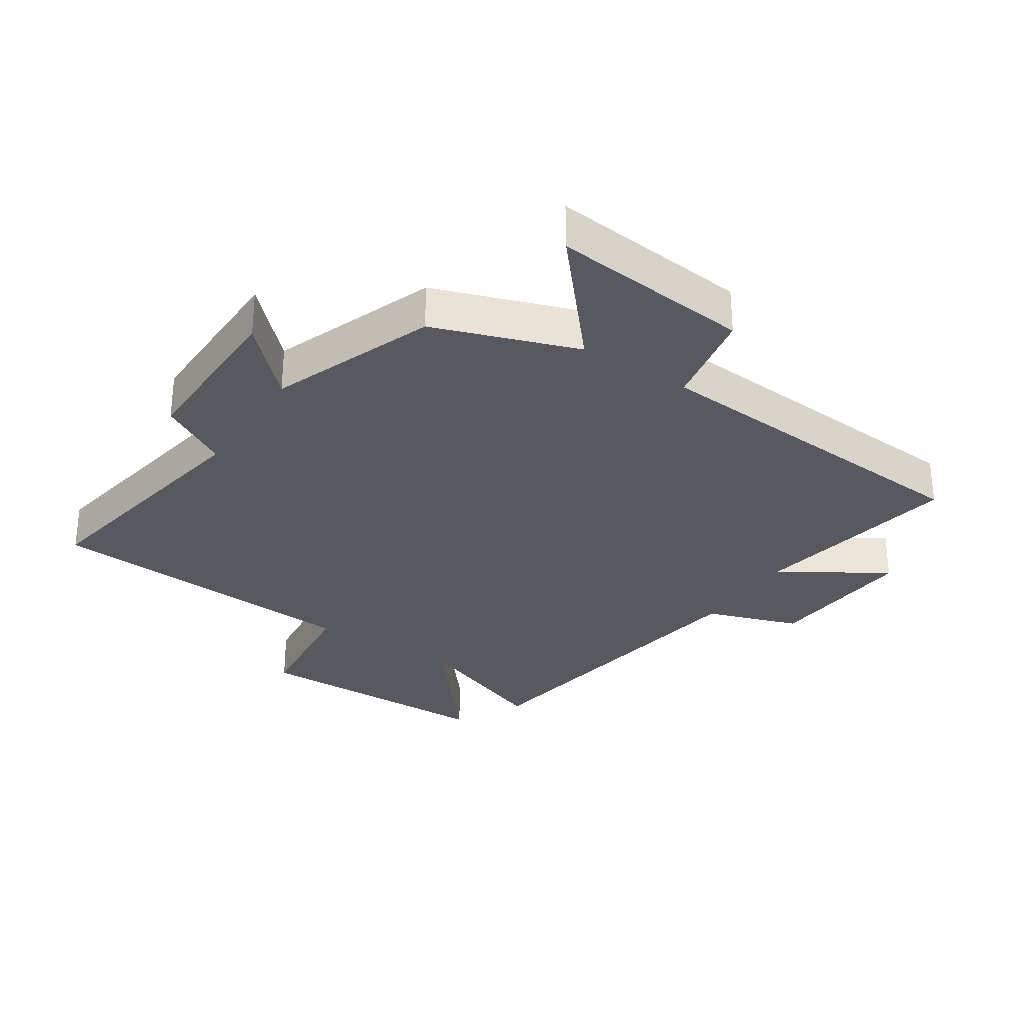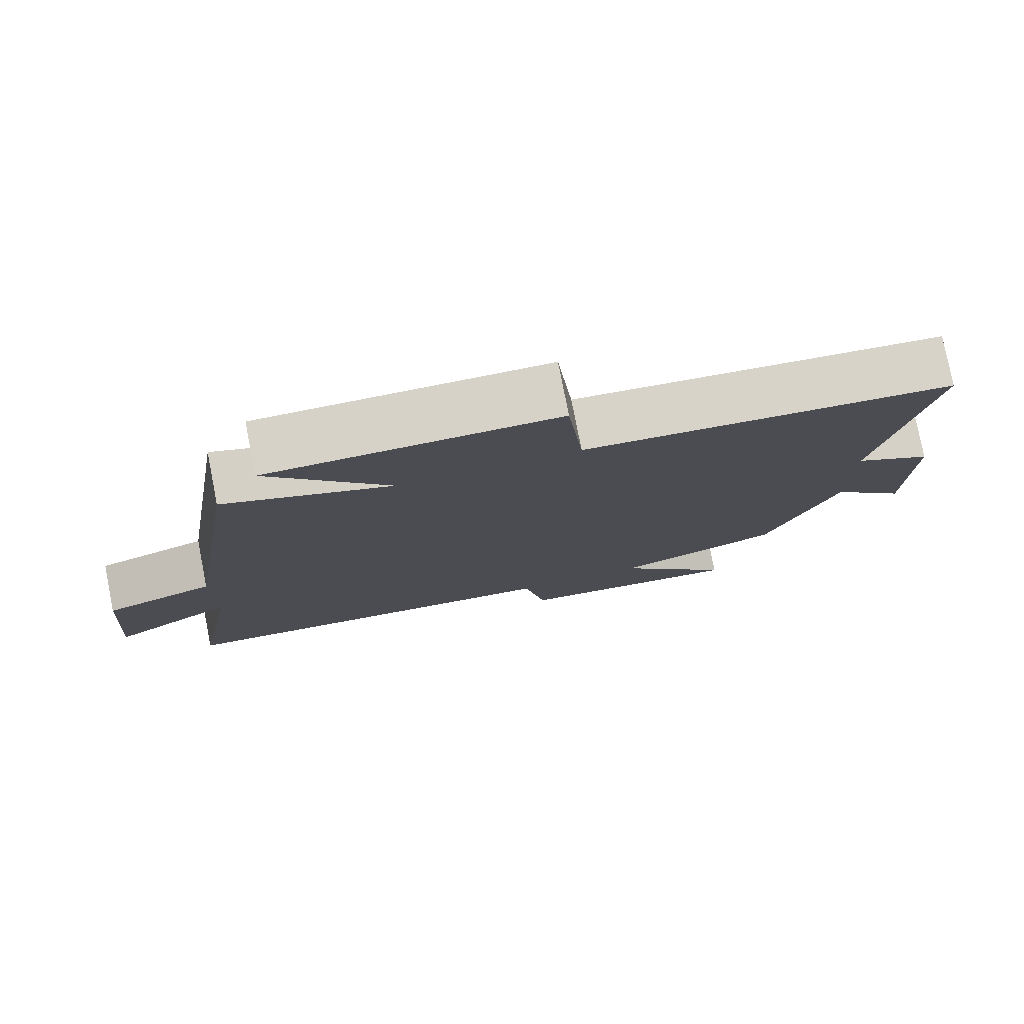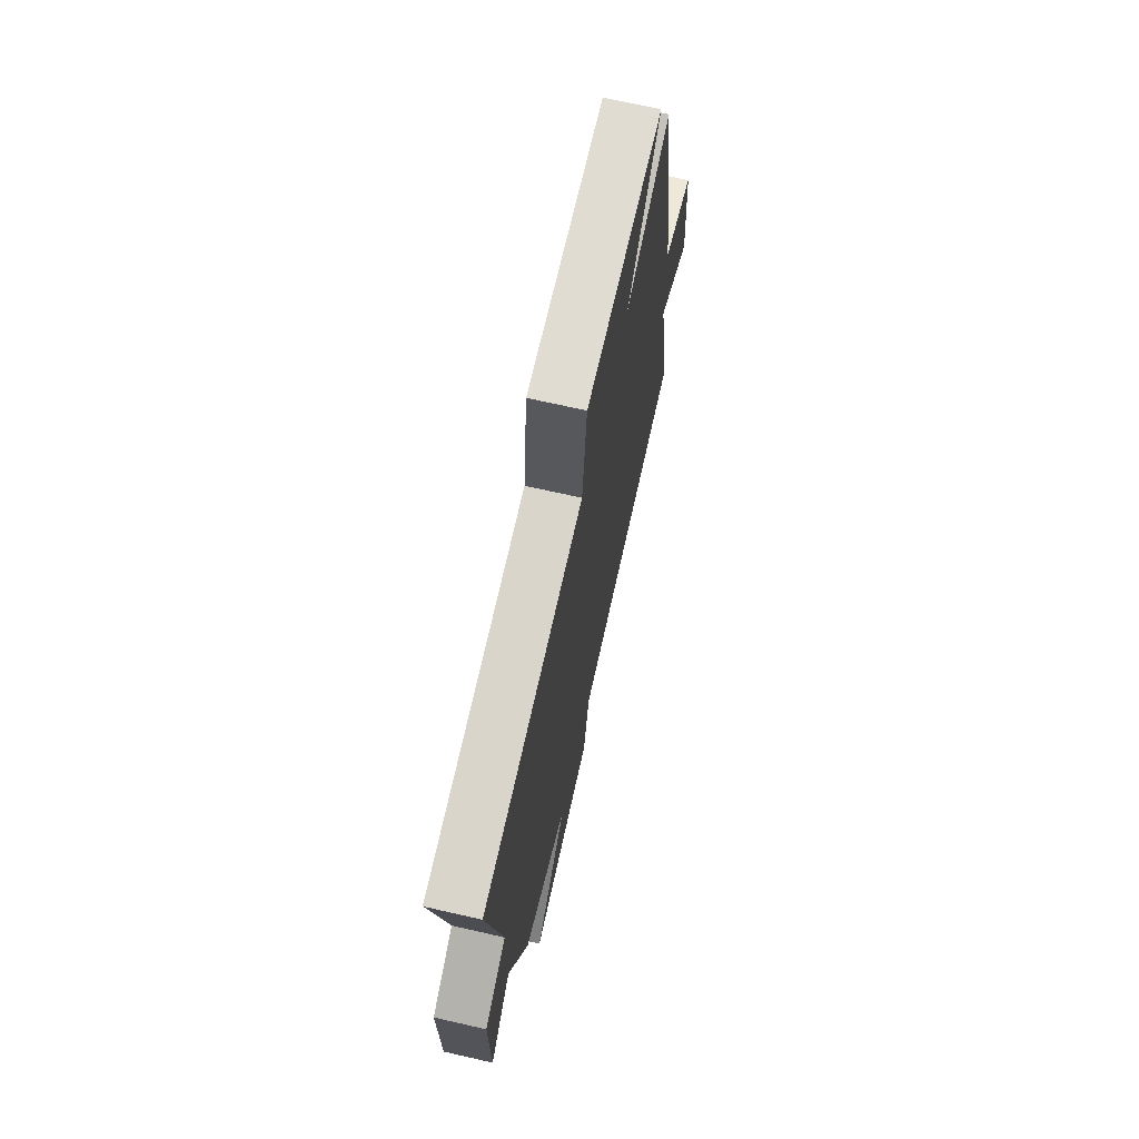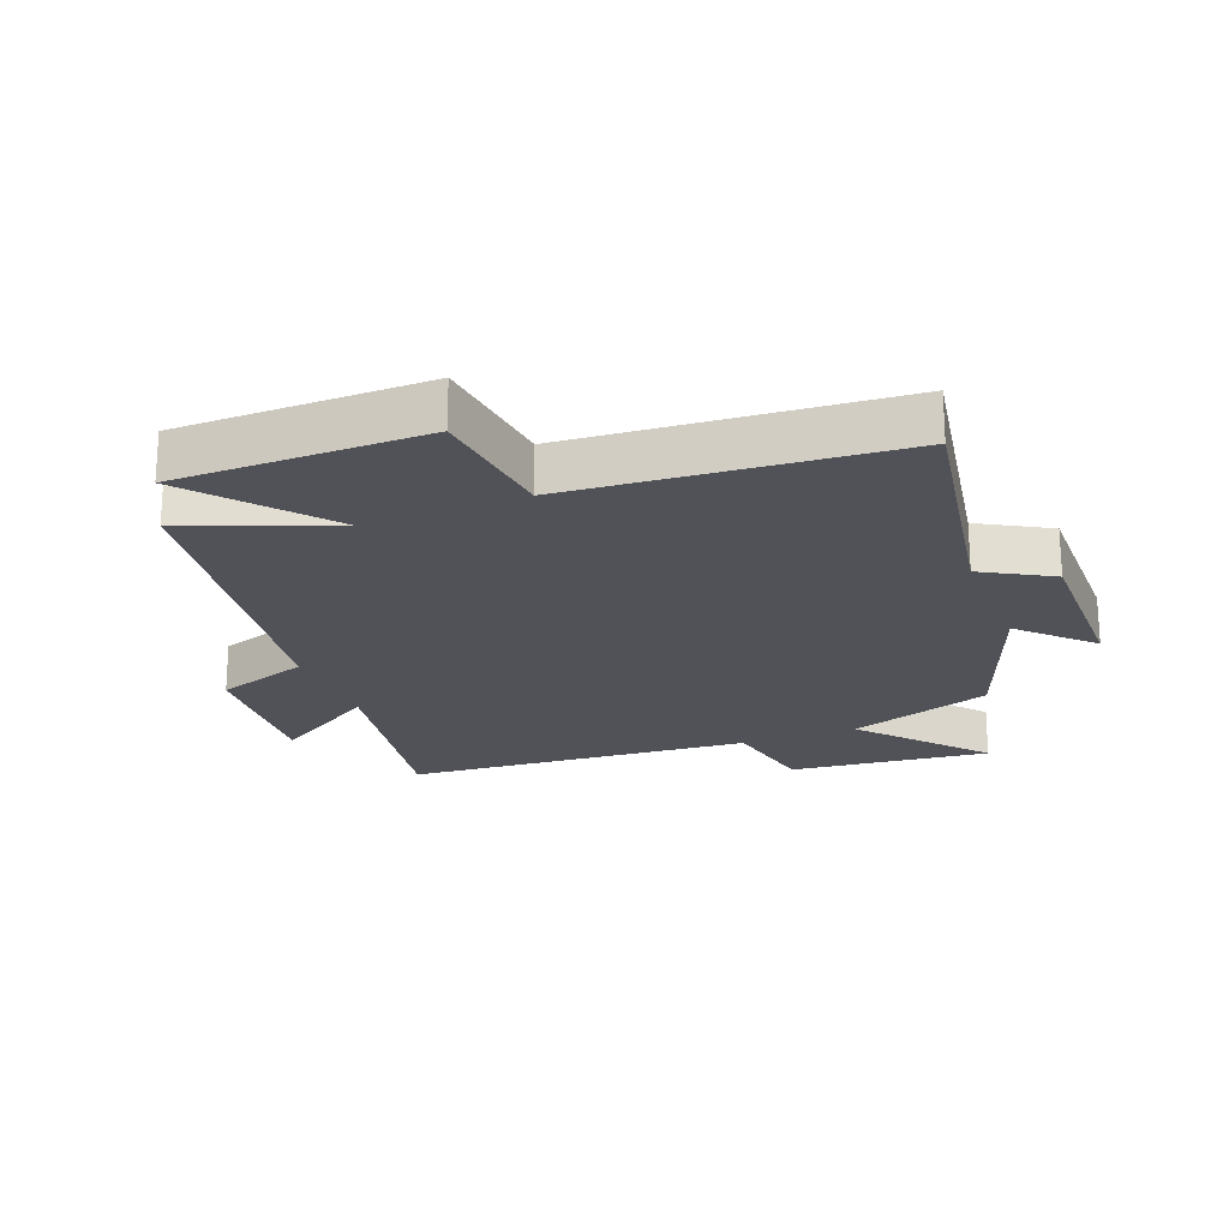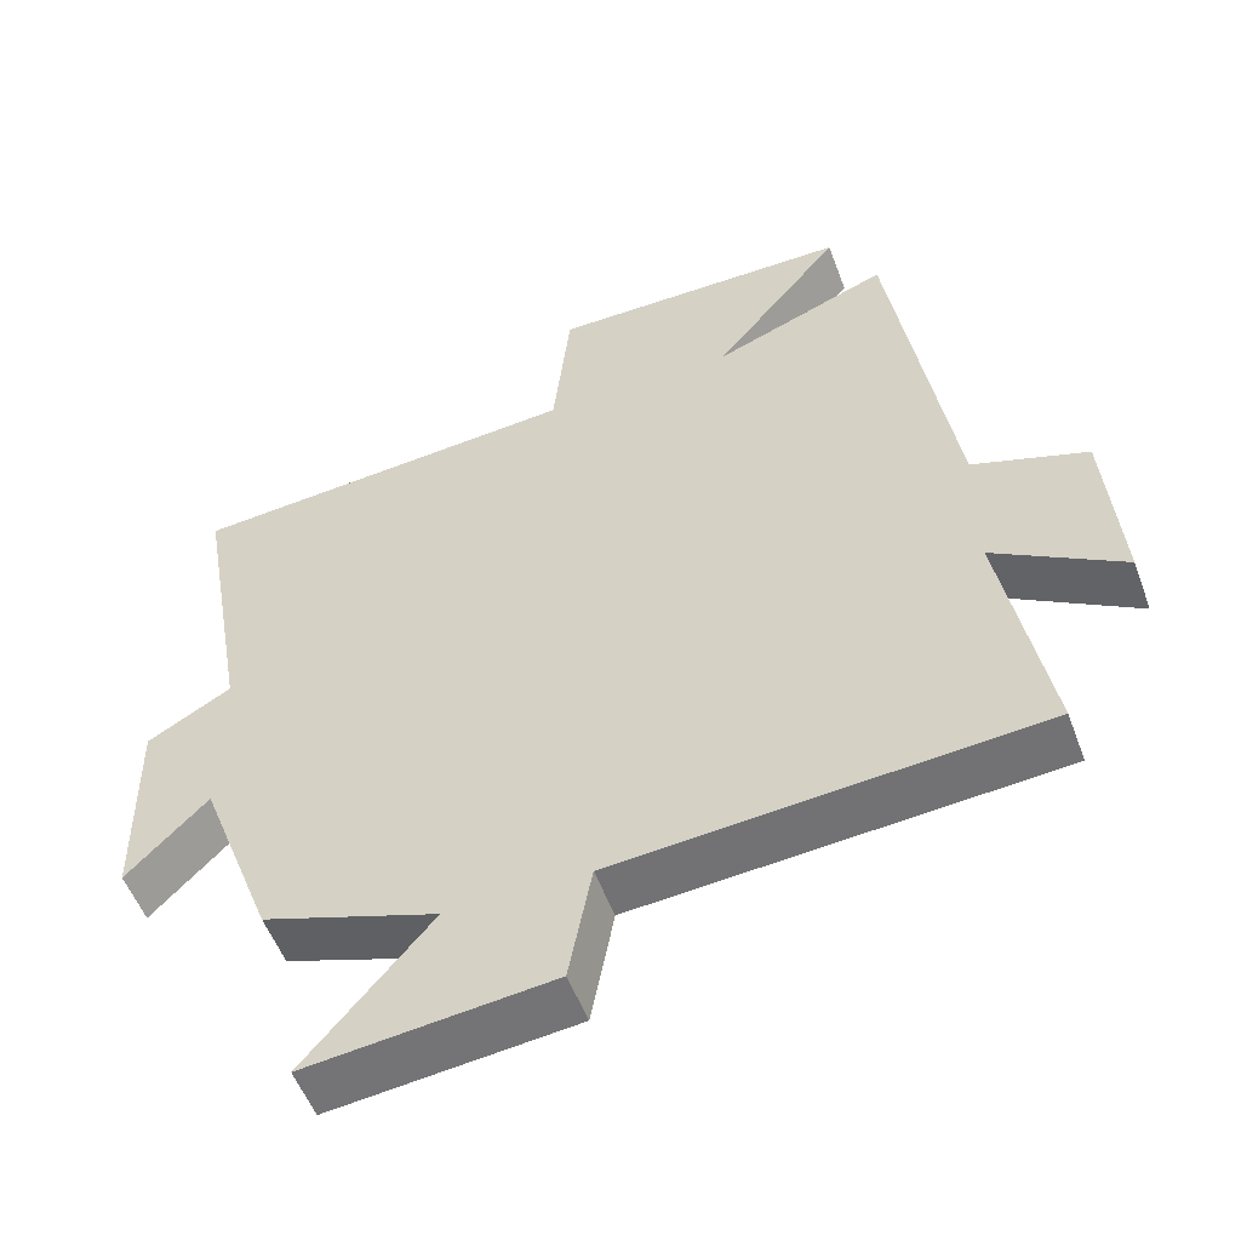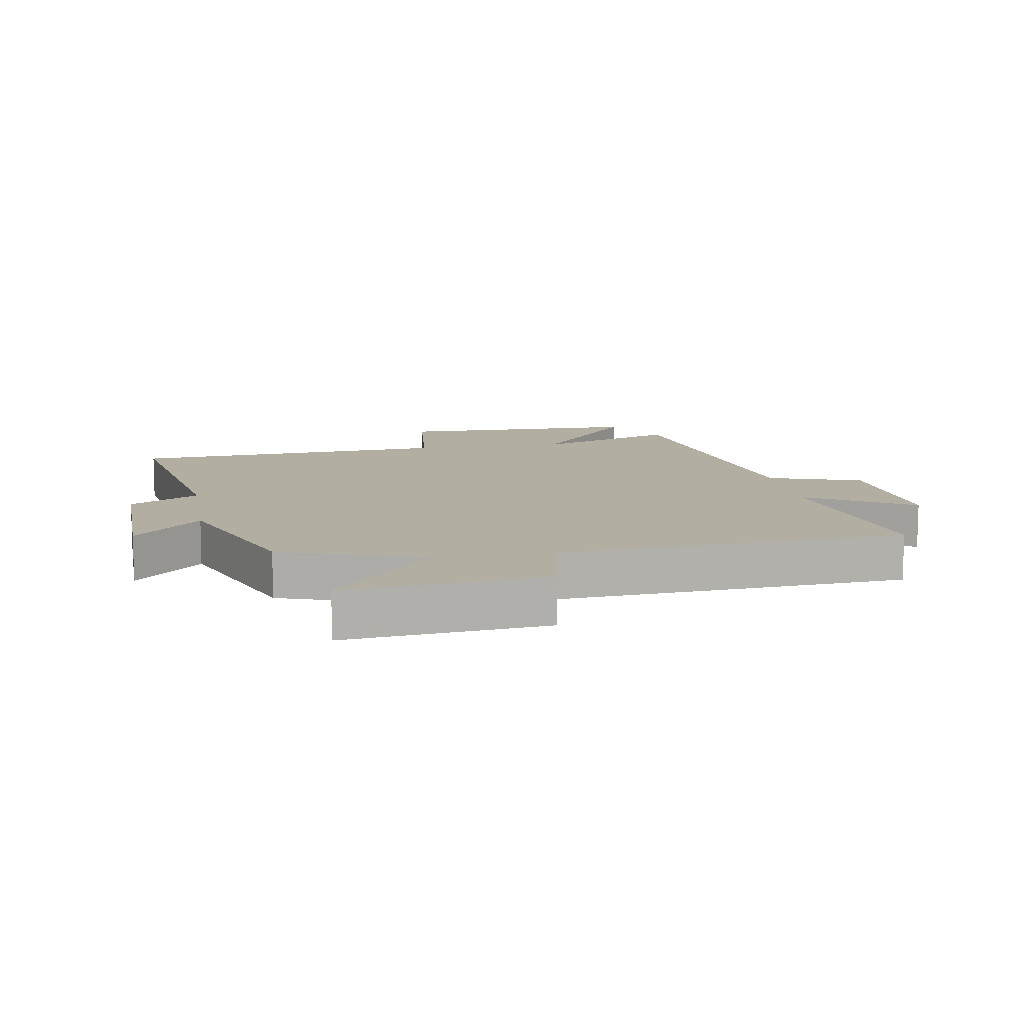
<metadata>
{"format":"obj","ext":"obj","renderer":"f3d","projection":"perspective","resolution":1024,"background":"white","views":[{"elev":-30.3,"azim":146.9,"up":"+Y"},{"elev":78.4,"azim":-11.1,"up":"+Z"},{"elev":69.6,"azim":102.8,"up":"+Z"},{"elev":-21.5,"azim":21.5,"up":"+Y"},{"elev":-53.8,"azim":-159.8,"up":"+Z"},{"elev":10.8,"azim":170.4,"up":"+Y"}]}
</metadata>
<code>
v 0.402 0.07 -0.422
v 0.174 0.07 -0.5
v 0.338 0.07 -0.692
v 0.02 0.07 -0.658
v -0.01 0.07 -0.5
v -0.559 0.07 -0.458
v -0.5 0.07 -0.124
v -0.667 0.07 -0.226
v -0.649 0.07 0.016
v -0.5 0.07 0.066
v -0.42 0.07 0.589
v -0.192 0.07 0.5
v -0.358 0.07 0.705
v 0.036 0.07 0.707
v 0.058 0.07 0.5
v 0.57 0.07 0.46
v 0.5 0.07 0.062
v 0.609 0.07 -0.001
v 0.605 0.07 -0.269
v 0.5 0.07 -0.162
v 0.402 0 -0.422
v 0.174 0 -0.5
v 0.338 0 -0.692
v 0.02 0 -0.658
v -0.01 0 -0.5
v -0.559 0 -0.458
v -0.5 0 -0.124
v -0.667 0 -0.226
v -0.649 0 0.016
v -0.5 0 0.066
v -0.42 0 0.589
v -0.192 0 0.5
v -0.358 0 0.705
v 0.036 0 0.707
v 0.058 0 0.5
v 0.57 0 0.46
v 0.5 0 0.062
v 0.609 0 -0.001
v 0.605 0 -0.269
v 0.5 0 -0.162
f 17 18 19 20
f 17 20 1 2
f 15 16 17 2
f 12 13 14 15
f 12 15 2
f 10 11 12 2
f 7 8 9 10
f 7 10 2 3
f 5 6 7
f 5 7 3
f 3 4 5
f 40 39 38 37
f 22 21 40 37
f 22 37 36 35
f 35 34 33 32
f 22 35 32
f 22 32 31 30
f 30 29 28 27
f 23 22 30 27
f 27 26 25
f 23 27 25
f 25 24 23
f 1 21 22 2
f 2 22 23 3
f 3 23 24 4
f 4 24 25 5
f 5 25 26 6
f 6 26 27 7
f 7 27 28 8
f 8 28 29 9
f 9 29 30 10
f 10 30 31 11
f 11 31 32 12
f 12 32 33 13
f 13 33 34 14
f 14 34 35 15
f 15 35 36 16
f 16 36 37 17
f 17 37 38 18
f 18 38 39 19
f 19 39 40 20
f 20 40 21 1

</code>
